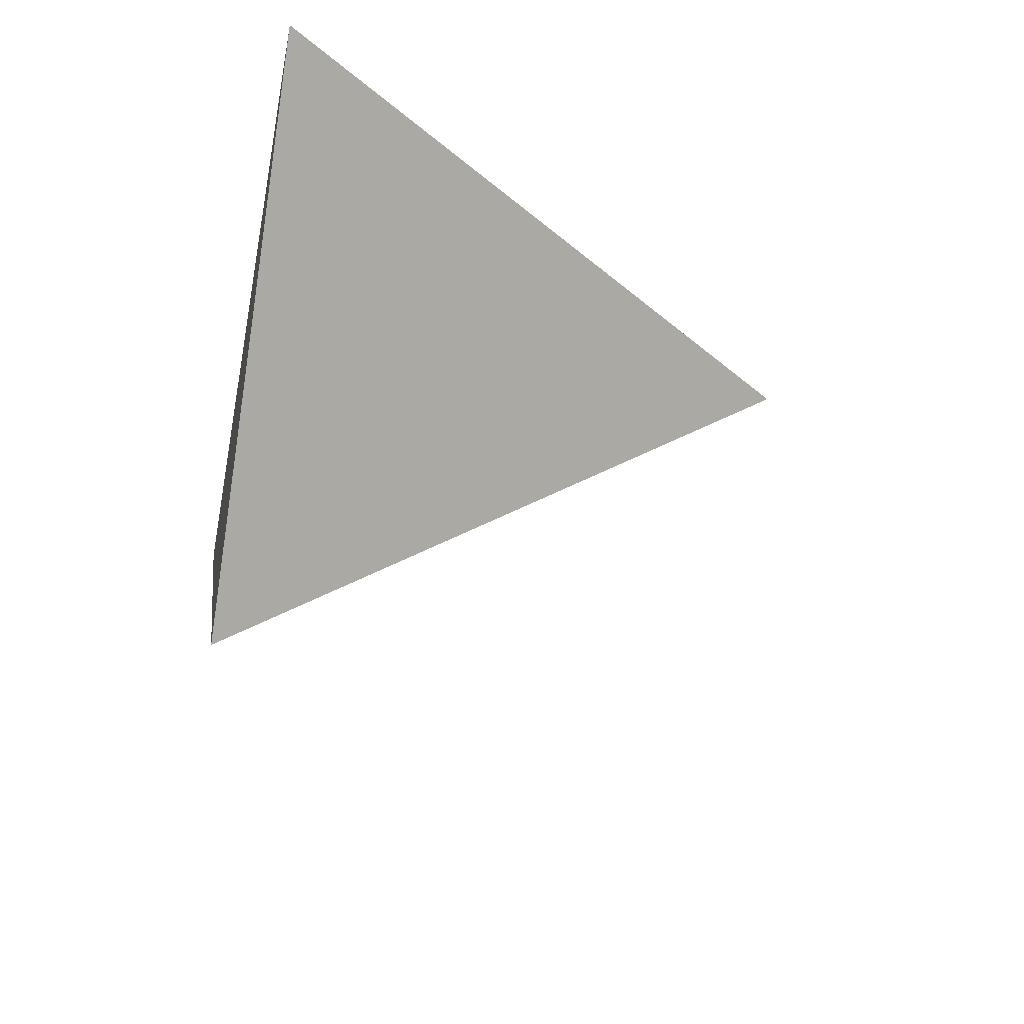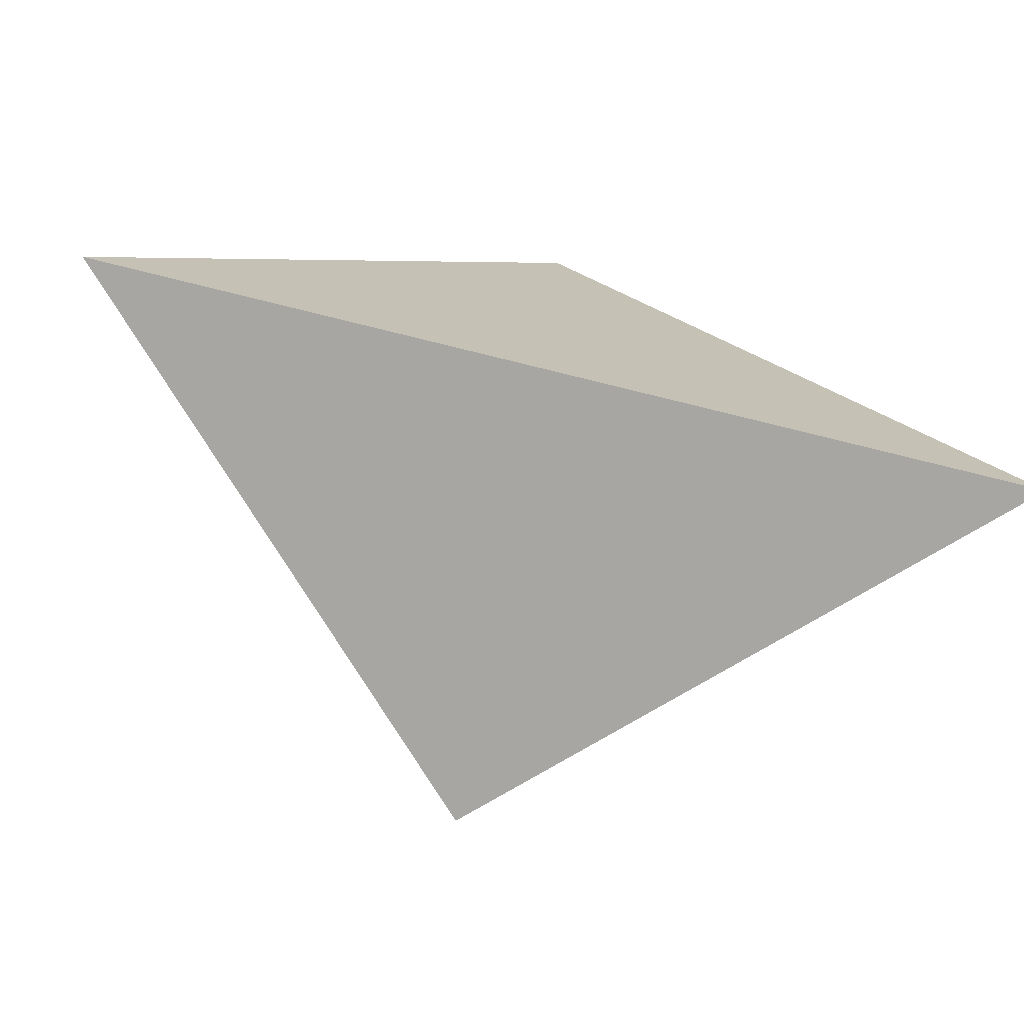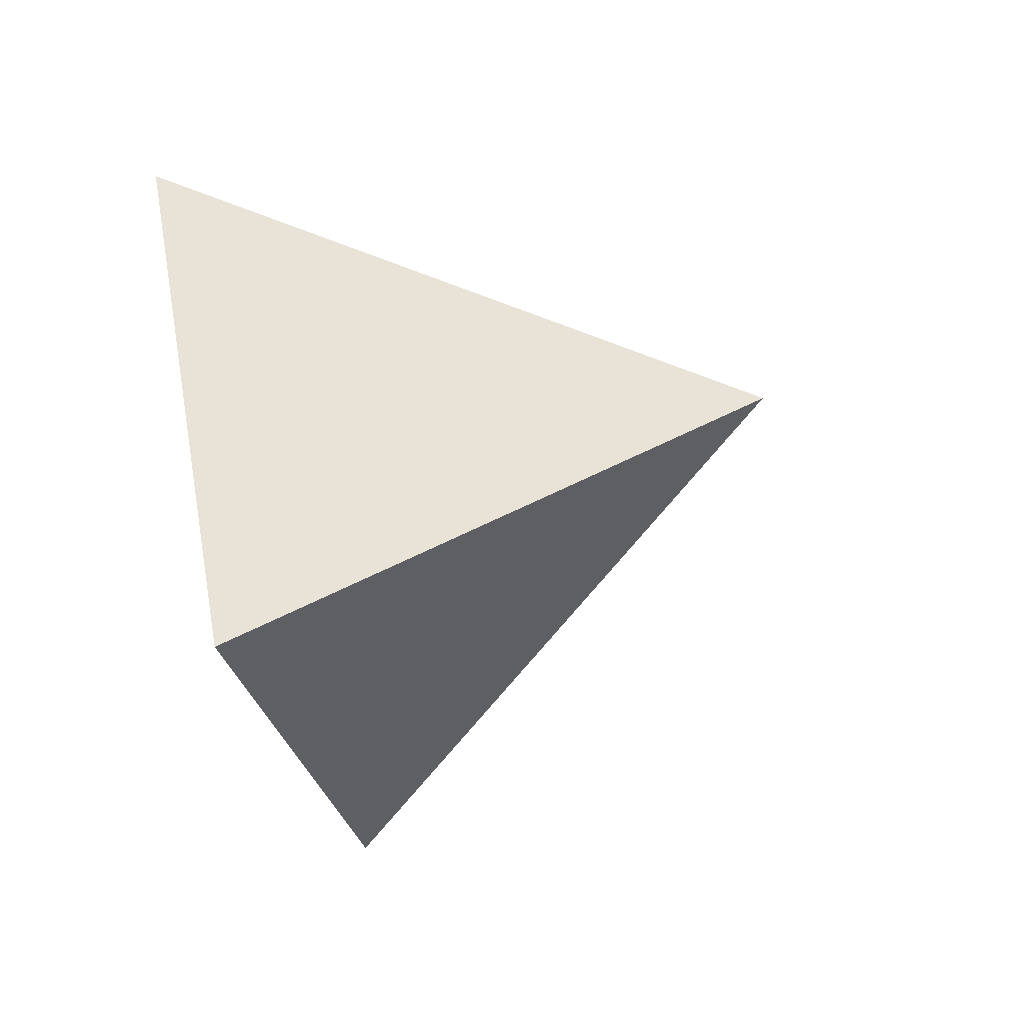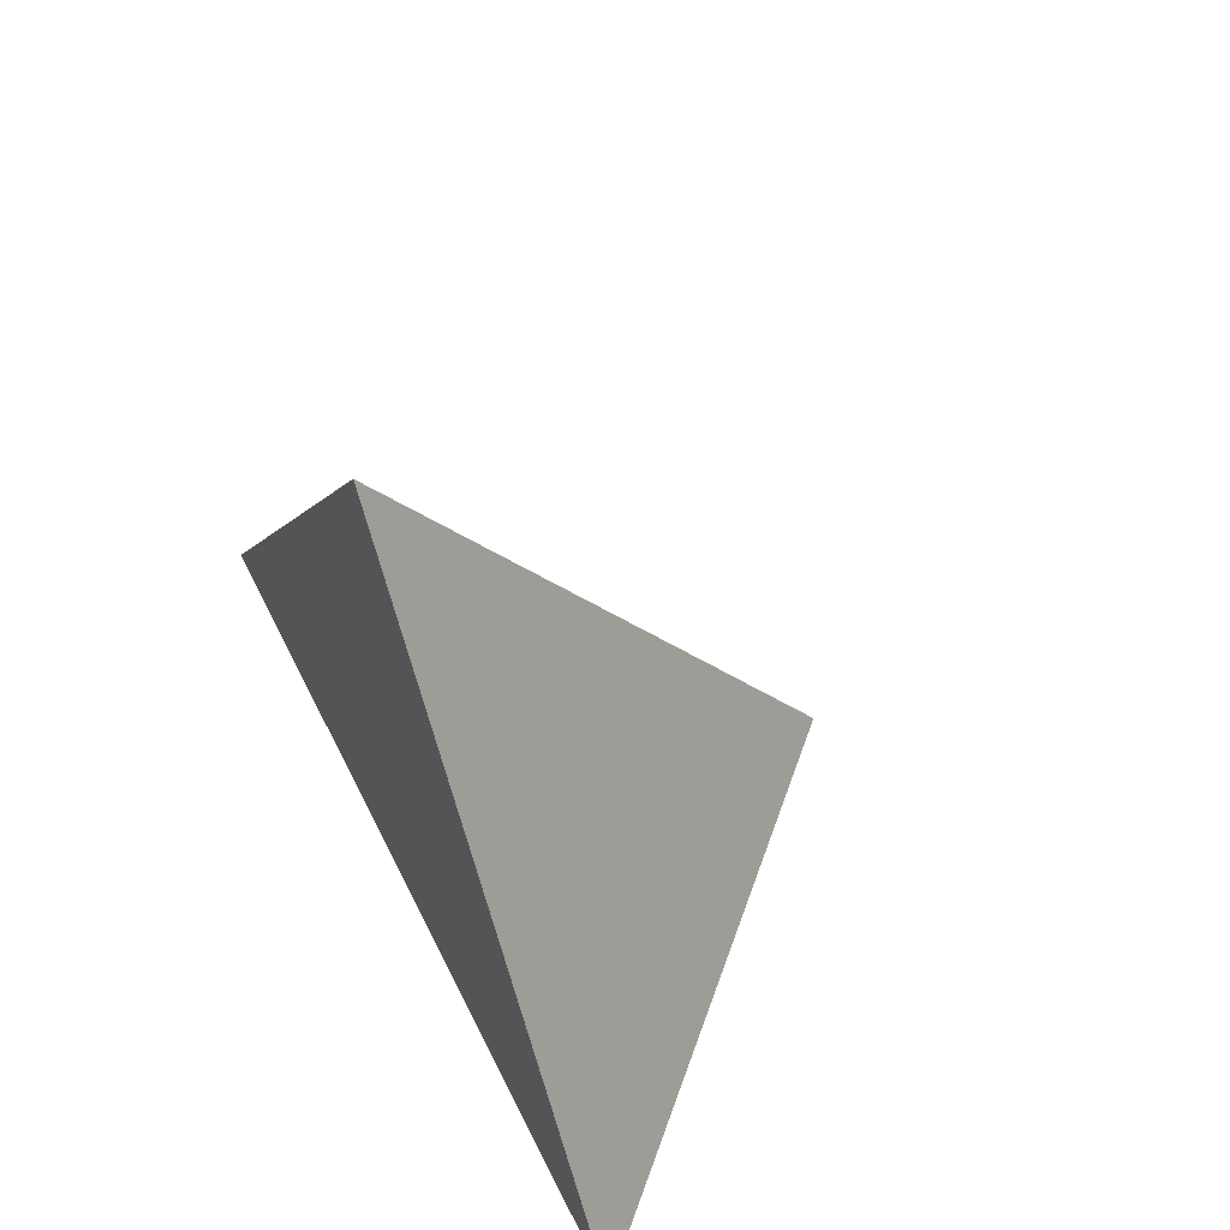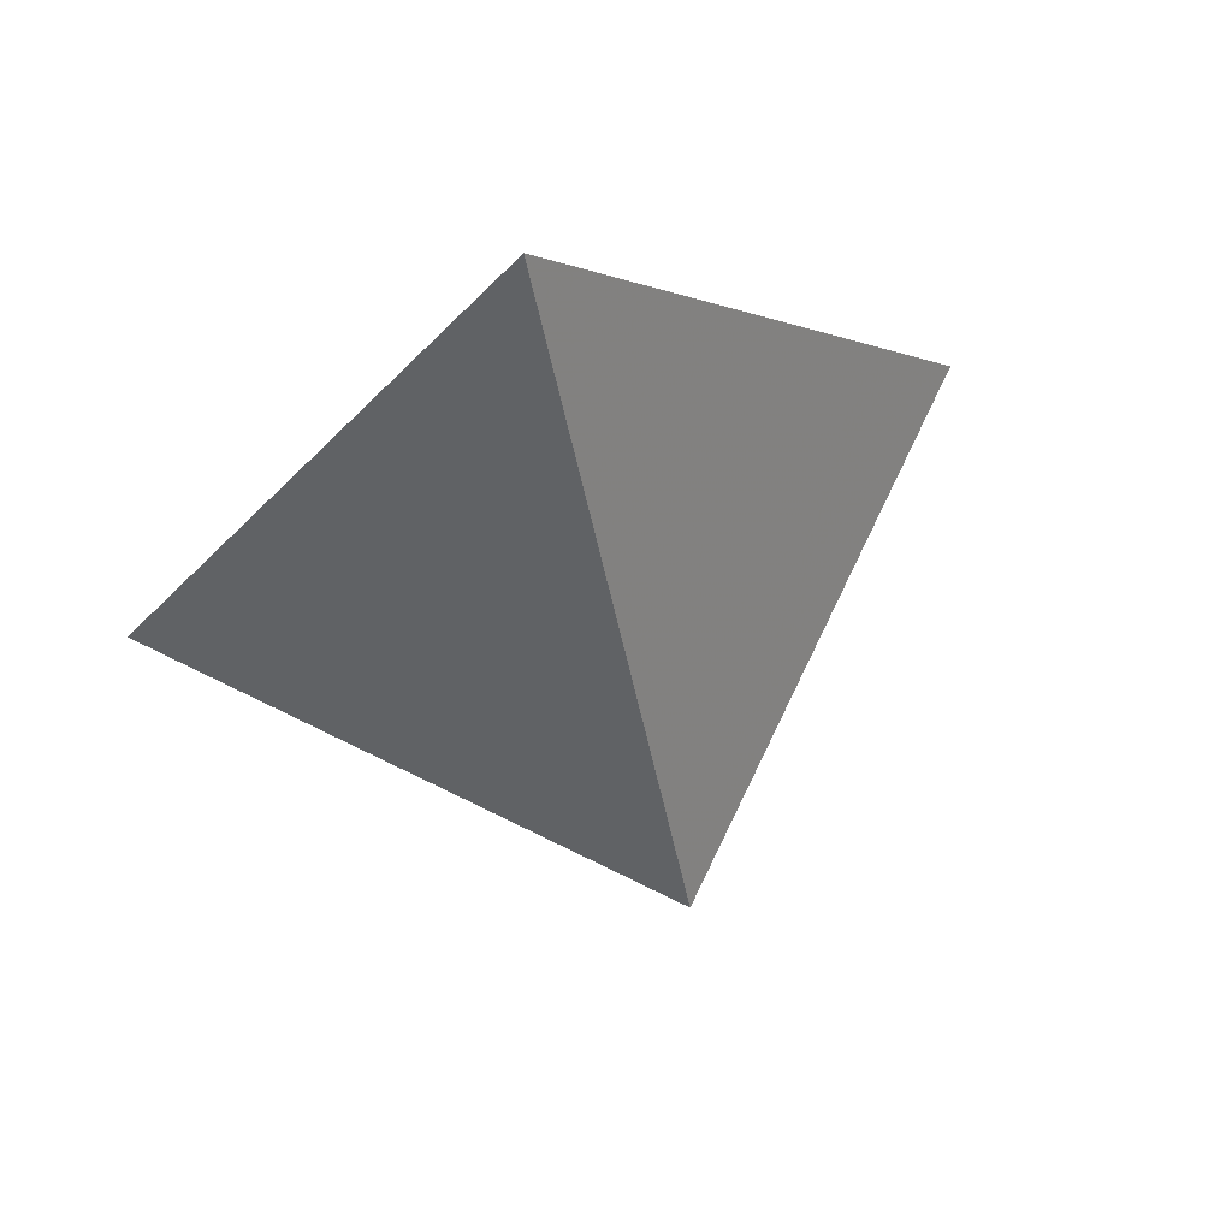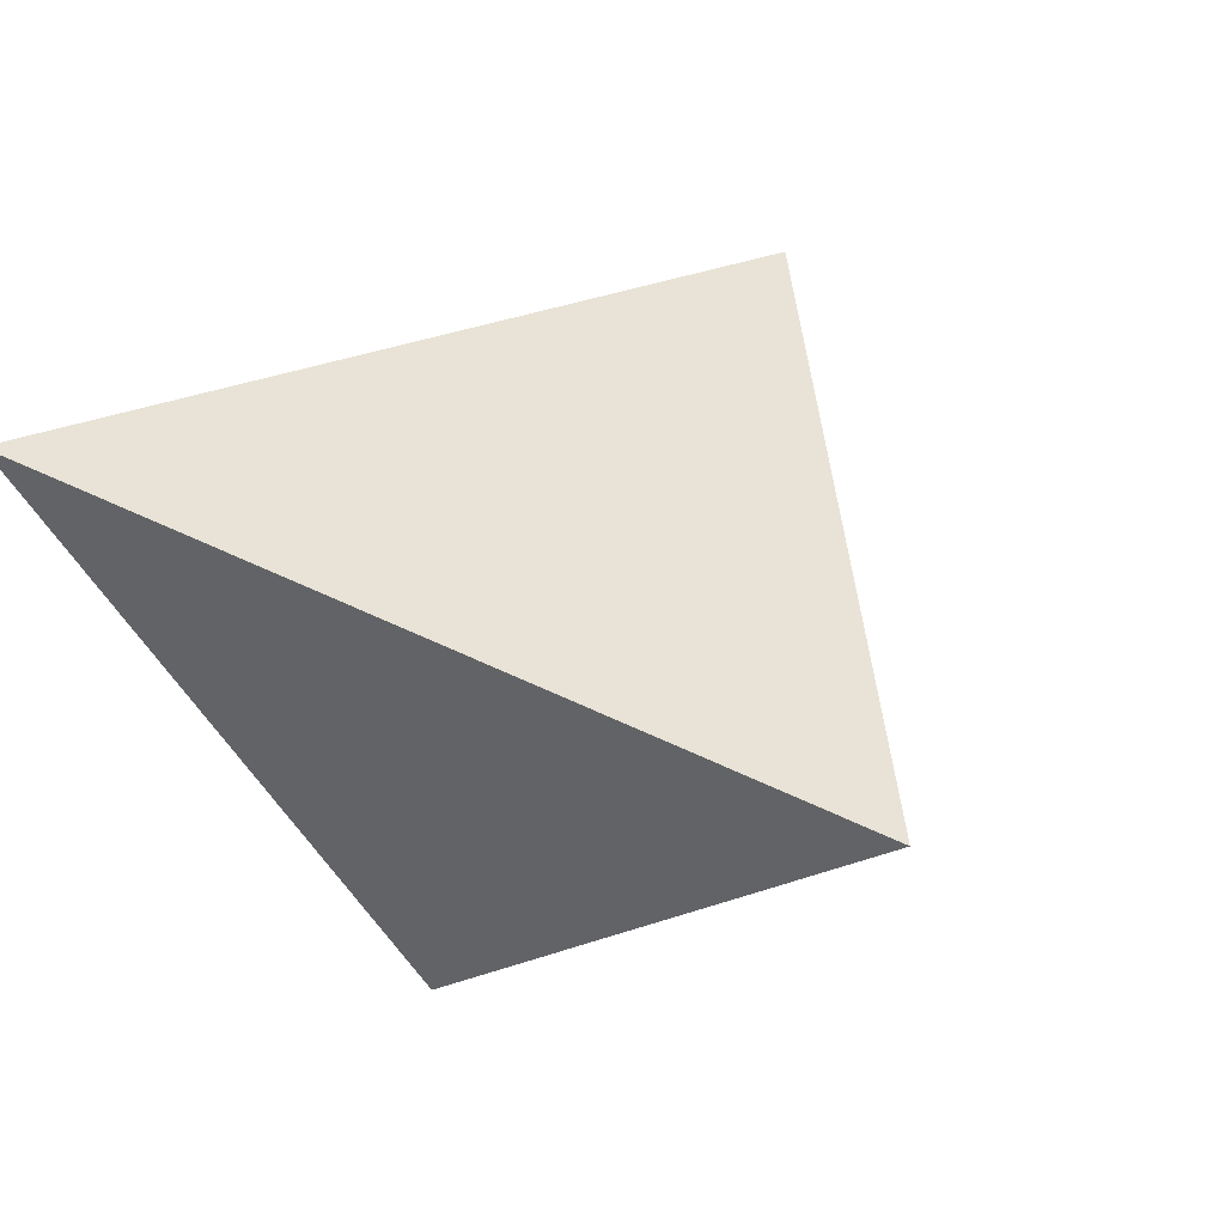
<metadata>
{"format":"obj","ext":"obj","renderer":"f3d","projection":"perspective","resolution":1024,"background":"white","views":[{"elev":-38.2,"azim":78.6,"up":"+Z"},{"elev":-74.2,"azim":-13.9,"up":"+Y"},{"elev":-74.5,"azim":105.0,"up":"+Z"},{"elev":54.4,"azim":64.1,"up":"+Y"},{"elev":74.6,"azim":160.9,"up":"+Y"},{"elev":41.8,"azim":31.6,"up":"+Z"}]}
</metadata>
<code>
o RotatedTetrahedron
v 0 1 0
v 0 -1 -1.414
v 1.414 -1 0
v -1.414 -1 0
f 1 2 3
f 1 3 4
f 1 4 2
f 2 4 3

</code>
